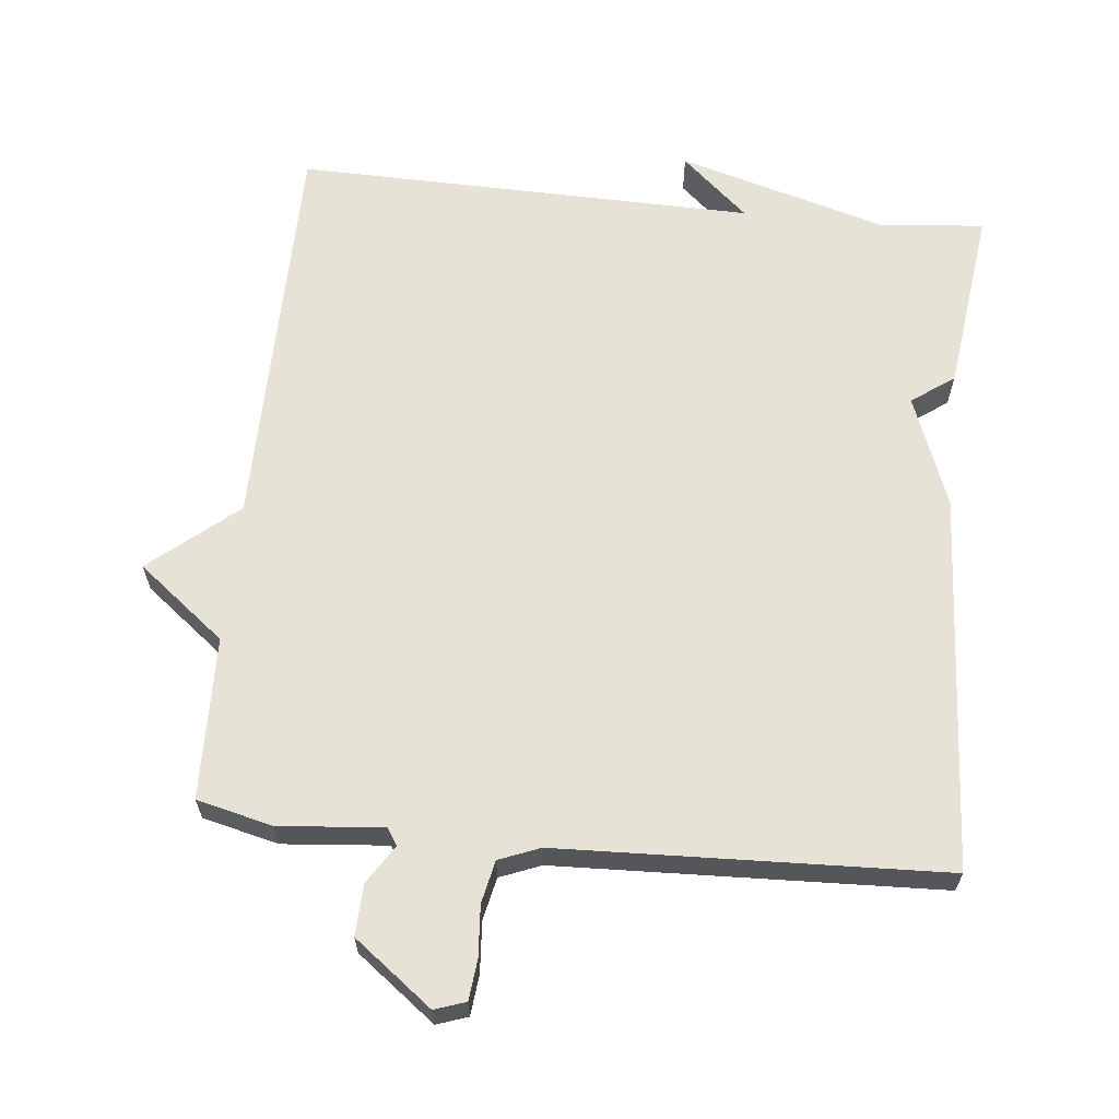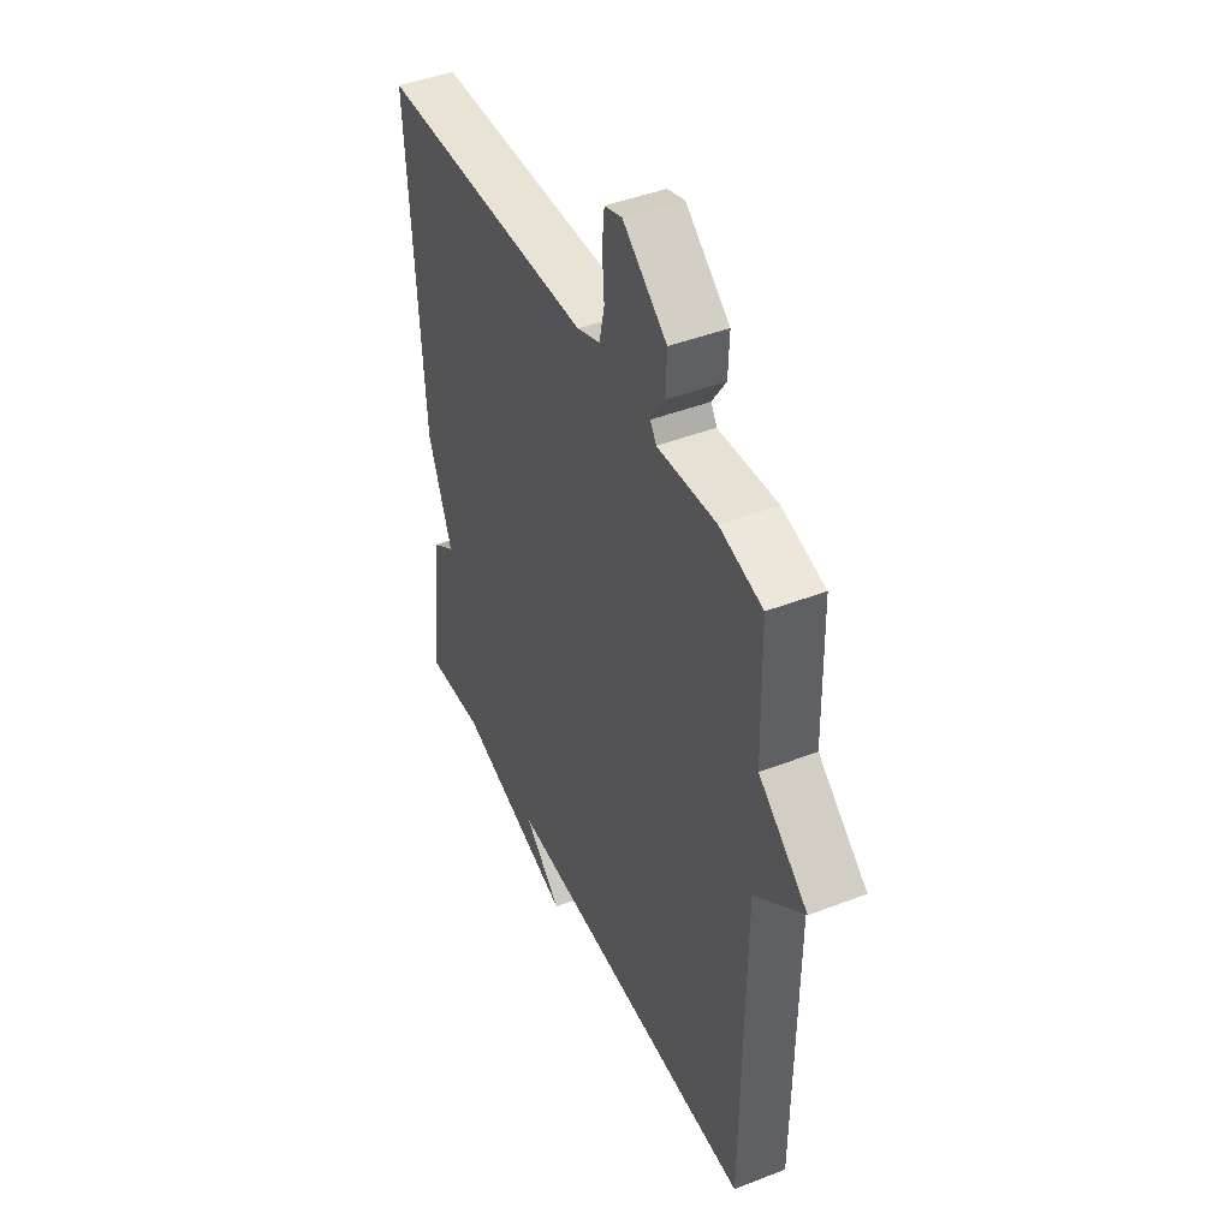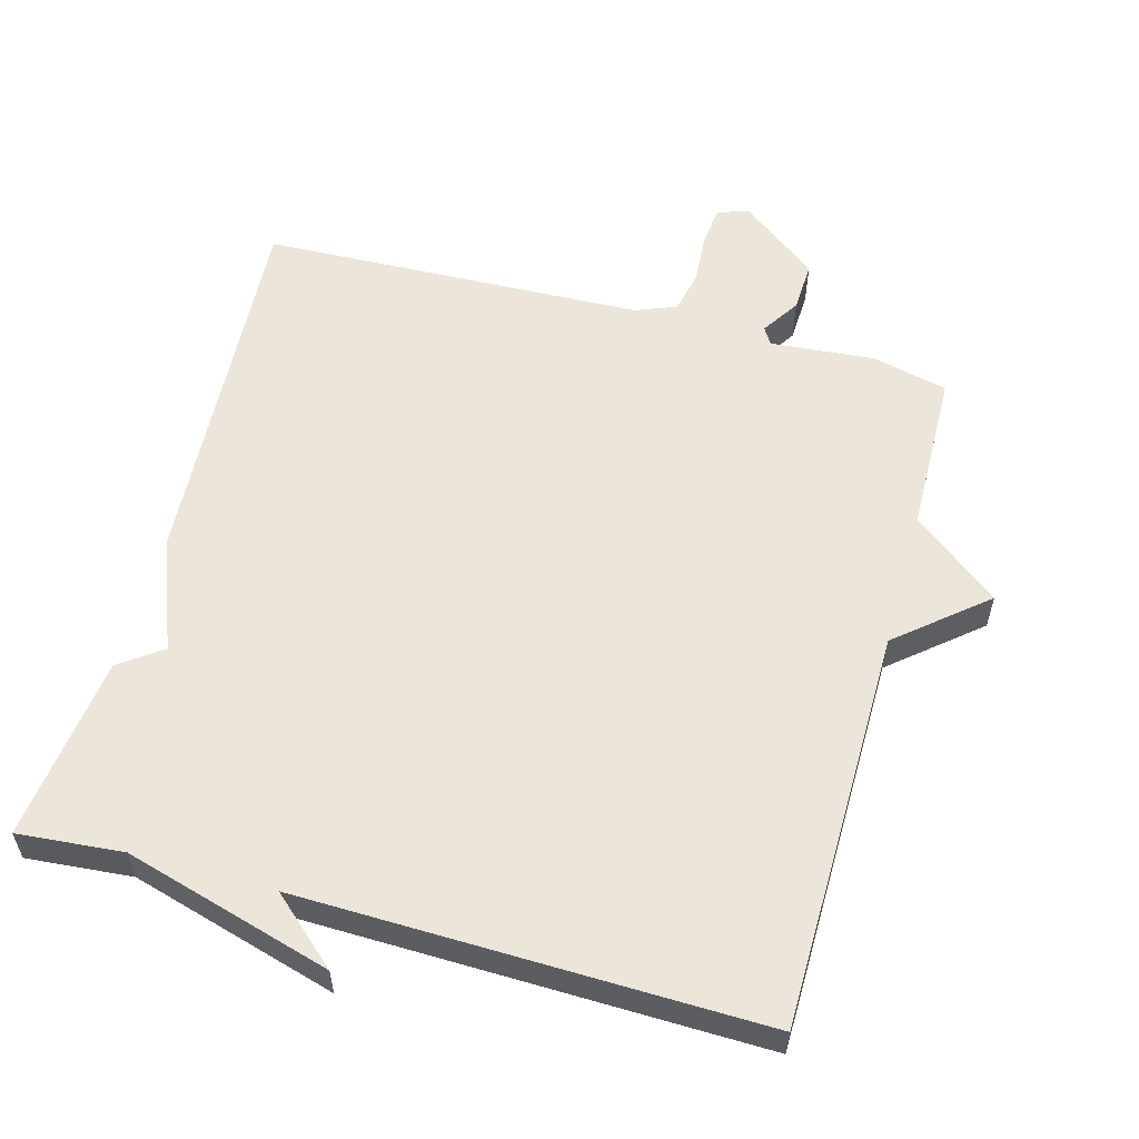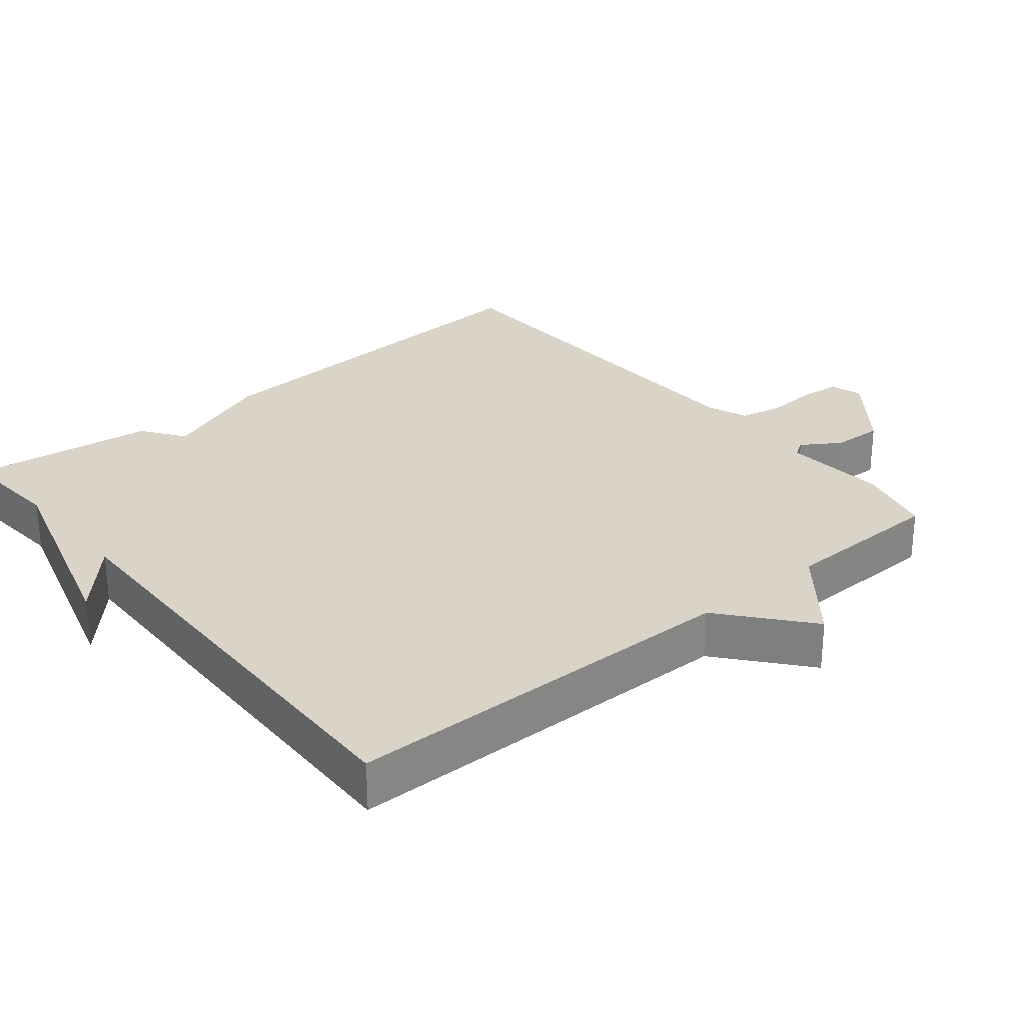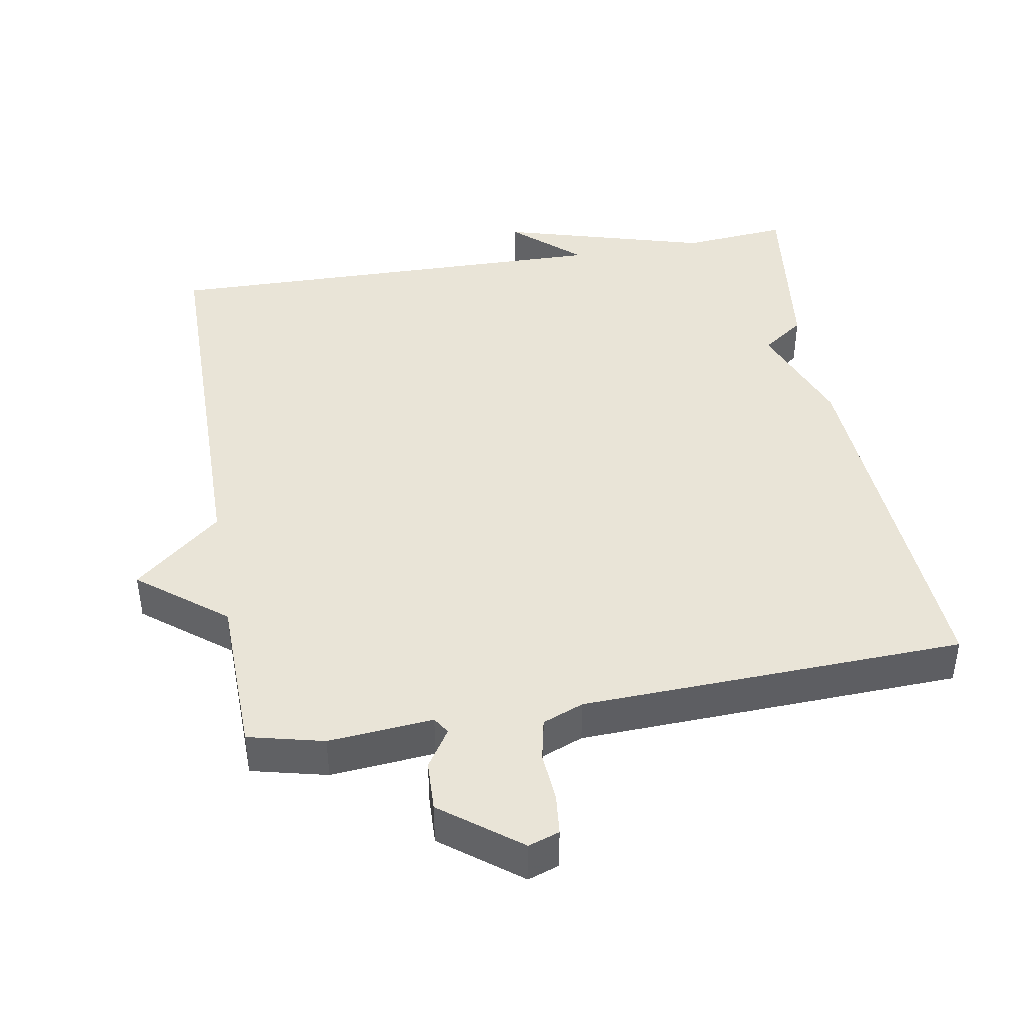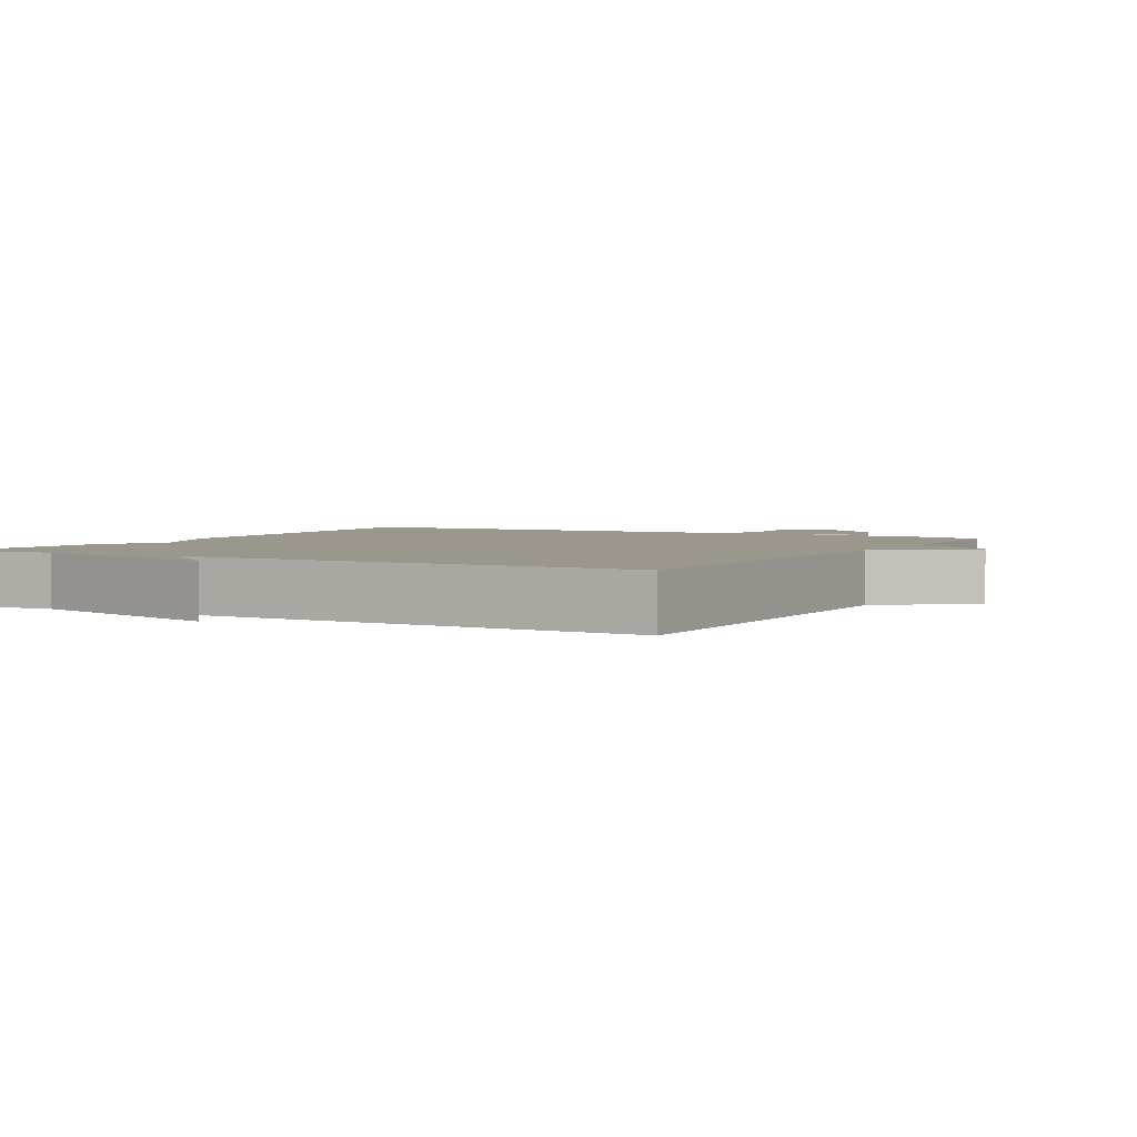
<metadata>
{"format":"obj","ext":"obj","renderer":"f3d","projection":"perspective","resolution":1024,"background":"white","views":[{"elev":63.9,"azim":5.8,"up":"+Y"},{"elev":44.6,"azim":-114.2,"up":"+Z"},{"elev":57.1,"azim":-164.6,"up":"+Y"},{"elev":28.5,"azim":-129.3,"up":"+Y"},{"elev":43.0,"azim":-9.9,"up":"+Y"},{"elev":2.9,"azim":-150.9,"up":"+Y"}]}
</metadata>
<code>
v -0.5 0.07 0.5
v -0.393 0.07 0.526
v -0.245 0.07 0.513
v -0.23 0.07 0.537
v -0.265 0.07 0.591
v -0.268 0.07 0.663
v -0.158 0.07 0.747
v -0.114 0.07 0.732
v -0.108 0.07 0.675
v -0.113 0.07 0.603
v -0.1 0.07 0.543
v -0.042 0.07 0.52
v 0.5 0.07 0.5
v 0.467 0.07 -0.037
v 0.407 0.07 -0.194
v 0.467 0.07 -0.237
v 0.5 0.07 -0.5
v 0.351 0.07 -0.487
v 0.057 0.07 -0.571
v 0.151 0.07 -0.487
v -0.5 0.07 -0.5
v -0.505 0.07 0.07
v -0.628 0.07 0.173
v -0.505 0.07 0.27
v -0.5 0 0.5
v -0.393 0 0.526
v -0.245 0 0.513
v -0.23 0 0.537
v -0.265 0 0.591
v -0.268 0 0.663
v -0.158 0 0.747
v -0.114 0 0.732
v -0.108 0 0.675
v -0.113 0 0.603
v -0.1 0 0.543
v -0.042 0 0.52
v 0.5 0 0.5
v 0.467 0 -0.037
v 0.407 0 -0.194
v 0.467 0 -0.237
v 0.5 0 -0.5
v 0.351 0 -0.487
v 0.057 0 -0.571
v 0.151 0 -0.487
v -0.5 0 -0.5
v -0.505 0 0.07
v -0.628 0 0.173
v -0.505 0 0.27
f 22 23 24
f 1 2 3
f 24 1 3
f 22 24 3
f 21 22 3
f 20 21 3
f 18 19 20
f 18 20 3 4
f 15 16 17 18
f 15 18 4
f 12 13 14 15
f 15 4 5
f 12 15 5
f 11 12 5
f 5 6 7
f 11 5 7
f 10 11 7
f 7 8 9 10
f 48 47 46
f 27 26 25
f 27 25 48
f 27 48 46
f 27 46 45
f 27 45 44
f 44 43 42
f 28 27 44 42
f 42 41 40 39
f 28 42 39
f 39 38 37 36
f 29 28 39
f 29 39 36
f 29 36 35
f 31 30 29
f 31 29 35
f 31 35 34
f 34 33 32 31
f 1 25 26 2
f 2 26 27 3
f 3 27 28 4
f 4 28 29 5
f 5 29 30 6
f 6 30 31 7
f 7 31 32 8
f 8 32 33 9
f 9 33 34 10
f 10 34 35 11
f 11 35 36 12
f 12 36 37 13
f 13 37 38 14
f 14 38 39 15
f 15 39 40 16
f 16 40 41 17
f 17 41 42 18
f 18 42 43 19
f 19 43 44 20
f 20 44 45 21
f 21 45 46 22
f 22 46 47 23
f 23 47 48 24
f 24 48 25 1

</code>
